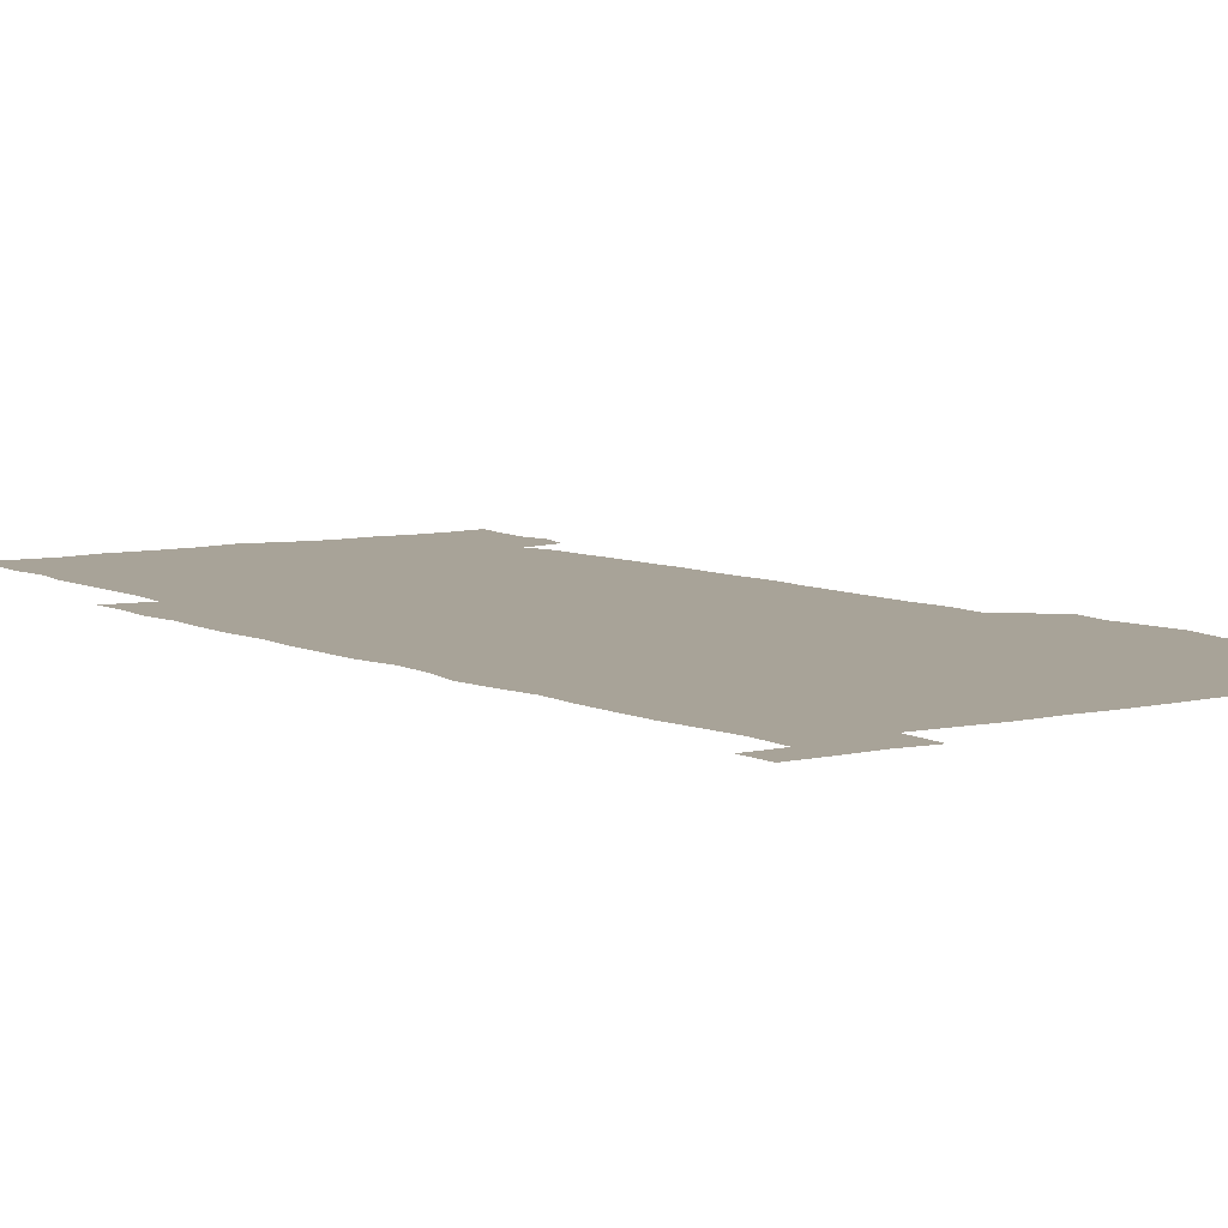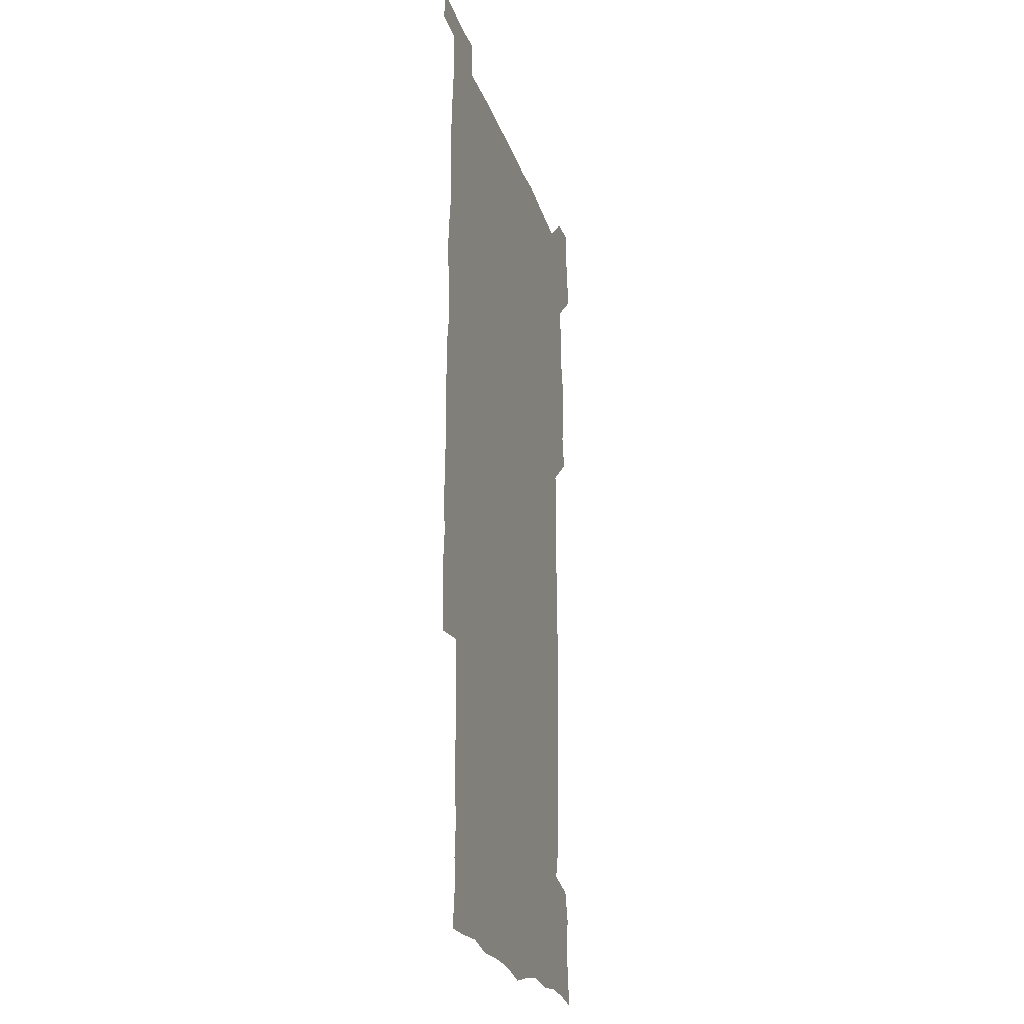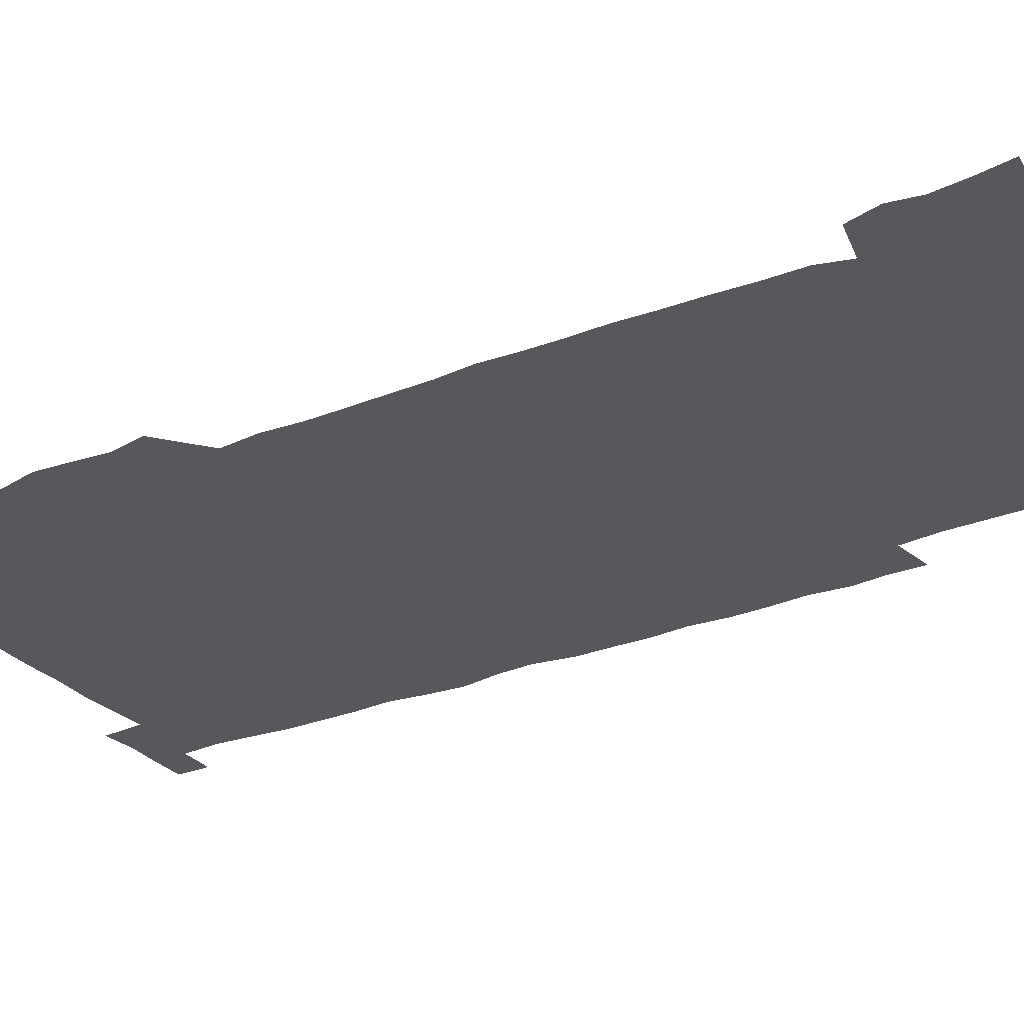
<metadata>
{"format":"obj","ext":"obj","renderer":"f3d","projection":"perspective","resolution":1024,"background":"white","views":[{"elev":6.9,"azim":145.0,"up":"+Z"},{"elev":-23.9,"azim":106.1,"up":"+Y"},{"elev":-28.1,"azim":-58.4,"up":"+Z"}]}
</metadata>
<code>
v 446.4 559 0
v 448.4 572.3 0
v 450 585.9 0
v 449.9 600 0
v 462.3 164 0
v 464.5 177.8 0
v 465.9 192.1 0
v 463.7 204.2 0
v 467.3 217.7 0
v 460.3 450.9 0
v 463 465.5 0
v 461.6 480 0
v 460.3 494.4 0
v 463.8 510.1 0
v 463.5 525.6 0
v 466.1 541.5 0
v 465.3 556.6 0
v 466.1 570.7 0
v 466 584.8 0
v 464.9 599.2 0
v 476.6 166.1 0
v 480.6 180.8 0
v 483.9 195.3 0
v 481.2 206.9 0
v 484.6 221.6 0
v 481 234 0
v 480.8 249.9 0
v 479.8 265.4 0
v 479.3 281.3 0
v 478.4 296.6 0
v 478.5 312.1 0
v 478.1 327.2 0
v 477.1 341.7 0
v 478.3 357.1 0
v 478.4 372.4 0
v 478.6 388.1 0
v 478.6 404 0
v 477.3 419.7 0
v 478.7 435.8 0
v 478.1 450.9 0
v 480.2 465.9 0
v 478.2 480.7 0
v 480.7 495.8 0
v 481.1 510.6 0
v 479.9 525.5 0
v 482.7 540.4 0
v 481.5 555.6 0
v 481 570.2 0
v 481.1 584 0
v 491.4 166.7 0
v 495.2 181.7 0
v 495.7 194.9 0
v 496.8 209 0
v 498.8 224.9 0
v 496.1 237.9 0
v 498.1 254.6 0
v 497.2 269.5 0
v 497.7 285.1 0
v 497.7 300.2 0
v 496.7 314.8 0
v 496.2 329.8 0
v 496.3 344.9 0
v 495.7 359.7 0
v 496.7 375.4 0
v 496.8 390.4 0
v 496.1 405.4 0
v 496.2 420.8 0
v 496.1 436 0
v 495.4 451.1 0
v 496.6 466.2 0
v 497.1 481.2 0
v 496.6 495.9 0
v 497.7 510.7 0
v 497.3 525.5 0
v 497.7 540.1 0
v 498.5 554.2 0
v 496.6 569.8 0
v 495.1 585 0
v 505.2 164.9 0
v 509.2 180.9 0
v 509.5 194.8 0
v 514.8 214.1 0
v 514.5 227.9 0
v 513.7 242 0
v 513 256.2 0
v 512.9 271.4 0
v 513.9 287.2 0
v 512.3 301.2 0
v 511.9 316 0
v 512.3 331.3 0
v 510.9 345.7 0
v 511.6 360.9 0
v 513.3 377 0
v 512.7 391.4 0
v 512.3 406.2 0
v 511.6 421.1 0
v 512.4 436.3 0
v 512.7 451.4 0
v 512.5 466.3 0
v 512.9 481.1 0
v 512.5 495.9 0
v 512.3 510.7 0
v 512.5 525.4 0
v 512.5 540 0
v 512.7 554.3 0
v 511.9 569.2 0
v 509.6 586.1 0
v 522.6 166.2 0
v 524.6 181.4 0
v 527.3 199 0
v 528.8 215 0
v 528.1 228 0
v 529.7 244.4 0
v 527.8 257.4 0
v 528 272.5 0
v 527.9 287.4 0
v 527.6 302.1 0
v 526.5 316.3 0
v 527.9 332.7 0
v 527.9 347.4 0
v 526.9 361.7 0
v 527.2 376.7 0
v 527.7 391.9 0
v 527.4 406.4 0
v 527.5 421.3 0
v 526.3 436.2 0
v 527.4 451.6 0
v 527.6 466.4 0
v 527.6 481.1 0
v 527.7 495.8 0
v 527.4 510.6 0
v 527.3 525.2 0
v 528.1 539.5 0
v 527.4 554.5 0
v 526.3 569.9 0
v 523.9 587.6 0
v 537.3 163.5 0
v 540.8 183.5 0
v 541.7 198.8 0
v 542.2 213.6 0
v 543 229.8 0
v 543 244.1 0
v 542.3 257.6 0
v 542.7 272.5 0
v 542.8 287.9 0
v 542.3 302.6 0
v 542 317.4 0
v 542.1 332.4 0
v 542.2 347.6 0
v 542 362.3 0
v 541.9 377 0
v 541.8 391.6 0
v 541.1 405.8 0
v 542.7 422 0
v 541.9 436.6 0
v 542.3 451.7 0
v 542.2 466.4 0
v 541.2 481.2 0
v 542.3 496 0
v 542 510.7 0
v 542.8 525.1 0
v 542.1 540.4 0
v 541.9 554.9 0
v 541.3 570 0
v 540 586.2 0
v 552.4 159.5 0
v 555.2 181.4 0
v 555.8 197.3 0
v 556.5 213.7 0
v 557 229.5 0
v 556.9 243.7 0
v 557.3 258.6 0
v 556.8 271.8 0
v 557.2 289.2 0
v 556.7 302.9 0
v 556.5 317.5 0
v 556.5 332.4 0
v 556.5 347.4 0
v 556.4 362.3 0
v 556.4 377.1 0
v 556.5 391.7 0
v 556.7 407 0
v 556.8 421.8 0
v 556.7 436.7 0
v 556.9 451.7 0
v 557.1 466.4 0
v 556.6 481.2 0
v 557.1 496 0
v 556.7 510.7 0
v 556.9 525.2 0
v 556.8 540 0
v 556.6 554.9 0
v 556.3 569.8 0
v 555 586.7 0
v 569 162.4 0
v 570.5 182.5 0
v 571 199 0
v 571.2 215.4 0
v 571.1 229 0
v 571.2 244.9 0
v 571.1 258.4 0
v 570.9 271.9 0
v 571.1 289.2 0
v 571.4 303.4 0
v 571.1 317.7 0
v 571.2 333 0
v 571 347.6 0
v 570.8 362.6 0
v 570.5 376.4 0
v 571.4 392.6 0
v 571.3 407.1 0
v 571.4 421.7 0
v 571.2 436.5 0
v 571.3 451.3 0
v 571.4 466.6 0
v 571.4 481.2 0
v 571.4 495.9 0
v 571.4 510.6 0
v 571.2 525.5 0
v 571.6 539.7 0
v 571.2 555.6 0
v 571.1 570.3 0
v 570.3 586.9 0
v 585.4 162.8 0
v 585.4 182.4 0
v 585.9 197 0
v 585.6 213.7 0
v 585.4 229.4 0
v 585.7 243.4 0
v 585.3 258.3 0
v 585.4 272 0
v 586.2 286.9 0
v 585.7 303.5 0
v 585.6 317.7 0
v 585.5 332.9 0
v 585.5 347.9 0
v 585.3 363 0
v 585.6 378 0
v 585.6 392.6 0
v 585.5 407.5 0
v 585.9 421.8 0
v 585.8 436.6 0
v 585.8 451.3 0
v 585.8 466.3 0
v 586 481.1 0
v 586 496 0
v 585.9 510.7 0
v 586 525.3 0
v 586 540.4 0
v 586.3 554.8 0
v 586.2 570.1 0
v 585.9 586.3 0
v 601.5 162 0
v 600.6 180 0
v 600.7 196.5 0
v 599.7 214.6 0
v 600 228.4 0
v 600.1 243 0
v 600 257.8 0
v 599.7 273.7 0
v 600.7 286.7 0
v 600 303.5 0
v 600 317.9 0
v 600.1 332.1 0
v 599.8 348.5 0
v 599.7 363.3 0
v 599.7 377.9 0
v 599.9 392.5 0
v 600.3 407.2 0
v 600.1 422 0
v 600.2 436.6 0
v 600.3 451.2 0
v 600.5 465.7 0
v 600.6 481.1 0
v 600.6 495.9 0
v 600.5 510.6 0
v 600.6 525.5 0
v 600.7 540.1 0
v 601.1 555.2 0
v 601.2 570 0
v 601.2 586.7 0
v 616.7 164.6 0
v 614.5 183.9 0
v 615.7 196.2 0
v 614.5 212.8 0
v 614.5 227.6 0
v 615 241.9 0
v 615.1 256.8 0
v 614.7 272.5 0
v 614.9 287.2 0
v 613.9 304 0
v 614.5 317.9 0
v 614.2 333.1 0
v 614.5 347.6 0
v 614.2 362.8 0
v 614.3 377.4 0
v 614.4 392.2 0
v 614.5 407 0
v 614.8 421.7 0
v 614.6 436.5 0
v 615.2 451.2 0
v 614.6 467.3 0
v 615.5 481.5 0
v 615.1 496.1 0
v 615.2 510.8 0
v 615.3 525.5 0
v 614.7 539.6 0
v 615.9 555.5 0
v 615.8 569.5 0
v 616.4 585.7 0
v 632.4 163.4 0
v 629.6 181.2 0
v 630.3 195 0
v 629.3 211.1 0
v 629 226.3 0
v 629.8 240.7 0
v 629.9 256 0
v 629.5 272 0
v 629.6 287.5 0
v 628.1 303.3 0
v 629.2 317.3 0
v 629.1 332.1 0
v 628.8 347.3 0
v 629.1 361.9 0
v 628.6 377.1 0
v 629.1 391.6 0
v 629.7 406.3 0
v 630.2 421.1 0
v 629.8 436.3 0
v 629.7 451.4 0
v 628.7 466.6 0
v 630.5 481.3 0
v 630.3 496 0
v 631.4 511.1 0
v 630.7 525.8 0
v 630.1 540.5 0
v 630.7 555.4 0
v 630.5 569.9 0
v 631.3 585 0
v 632.5 602.2 0
v 646.6 163.1 0
v 644.6 178.9 0
v 645.3 192.4 0
v 643.9 208.7 0
v 646.2 222.2 0
v 645.8 237.5 0
v 645.8 253.2 0
v 645.8 269.6 0
v 647.3 285.5 0
v 645 301.3 0
v 644.8 316.1 0
v 643.6 331.4 0
v 644.9 345.7 0
v 644.2 360.9 0
v 645.3 375.5 0
v 645.5 390.4 0
v 646.4 405.2 0
v 645.5 420.6 0
v 645.9 435.6 0
v 645.4 451 0
v 645.5 466.3 0
v 644.4 481.2 0
v 645.2 495.7 0
v 646.9 511.1 0
v 645.9 526.1 0
v 644.7 540.6 0
v 646.4 555.7 0
v 645 570.2 0
v 645.5 584.9 0
v 646.8 600.6 0
v 665 283.1 0
v 664.7 297.5 0
v 666 311.5 0
v 664.4 327.2 0
v 665.4 342 0
v 665.6 357.3 0
v 664.3 373 0
v 665.4 388.1 0
v 665 403.1 0
v 665 418.1 0
v 662.3 434.8 0
v 663.1 450 0
v 665.7 465 0
v 664.4 480.3 0
v 662.3 495.9 0
v 663.2 511.2 0
v 663.2 526.3 0
v 663 541.5 0
v 661.6 556.5 0
v 660.4 571.2 0
v 661.4 587 0
v 661.7 601.2 0
v 676.2 587.2 0
v 676.2 601.2 0
f 16 17 1
f 1 17 2
f 17 18 2
f 2 18 3
f 18 19 3
f 3 19 4
f 19 20 4
f 5 21 6
f 21 22 6
f 6 22 7
f 22 23 7
f 7 23 8
f 23 24 8
f 8 24 9
f 24 25 9
f 39 40 10
f 10 40 11
f 40 41 11
f 11 41 12
f 41 42 12
f 12 42 13
f 42 43 13
f 13 43 14
f 43 44 14
f 14 44 15
f 44 45 15
f 15 45 16
f 45 46 16
f 16 46 17
f 46 47 17
f 17 47 18
f 47 48 18
f 18 48 19
f 48 49 19
f 19 49 20
f 21 50 22
f 50 51 22
f 22 51 23
f 51 52 23
f 23 52 24
f 52 53 24
f 24 53 25
f 53 54 25
f 25 54 26
f 54 55 26
f 26 55 27
f 55 56 27
f 27 56 28
f 56 57 28
f 28 57 29
f 57 58 29
f 29 58 30
f 58 59 30
f 30 59 31
f 59 60 31
f 31 60 32
f 60 61 32
f 32 61 33
f 61 62 33
f 33 62 34
f 62 63 34
f 34 63 35
f 63 64 35
f 35 64 36
f 64 65 36
f 36 65 37
f 65 66 37
f 37 66 38
f 66 67 38
f 38 67 39
f 67 68 39
f 39 68 40
f 68 69 40
f 40 69 41
f 69 70 41
f 41 70 42
f 70 71 42
f 42 71 43
f 71 72 43
f 43 72 44
f 72 73 44
f 44 73 45
f 73 74 45
f 45 74 46
f 74 75 46
f 46 75 47
f 75 76 47
f 47 76 48
f 76 77 48
f 48 77 49
f 77 78 49
f 50 79 51
f 79 80 51
f 51 80 52
f 80 81 52
f 52 81 53
f 81 82 53
f 53 82 54
f 82 83 54
f 54 83 55
f 83 84 55
f 55 84 56
f 84 85 56
f 56 85 57
f 85 86 57
f 57 86 58
f 86 87 58
f 58 87 59
f 87 88 59
f 59 88 60
f 88 89 60
f 60 89 61
f 89 90 61
f 61 90 62
f 90 91 62
f 62 91 63
f 91 92 63
f 63 92 64
f 92 93 64
f 64 93 65
f 93 94 65
f 65 94 66
f 94 95 66
f 66 95 67
f 95 96 67
f 67 96 68
f 96 97 68
f 68 97 69
f 97 98 69
f 69 98 70
f 98 99 70
f 70 99 71
f 99 100 71
f 71 100 72
f 100 101 72
f 72 101 73
f 101 102 73
f 73 102 74
f 102 103 74
f 74 103 75
f 103 104 75
f 75 104 76
f 104 105 76
f 76 105 77
f 105 106 77
f 77 106 78
f 106 107 78
f 79 108 80
f 108 109 80
f 80 109 81
f 109 110 81
f 81 110 82
f 110 111 82
f 82 111 83
f 111 112 83
f 83 112 84
f 112 113 84
f 84 113 85
f 113 114 85
f 85 114 86
f 114 115 86
f 86 115 87
f 115 116 87
f 87 116 88
f 116 117 88
f 88 117 89
f 117 118 89
f 89 118 90
f 118 119 90
f 90 119 91
f 119 120 91
f 91 120 92
f 120 121 92
f 92 121 93
f 121 122 93
f 93 122 94
f 122 123 94
f 94 123 95
f 123 124 95
f 95 124 96
f 124 125 96
f 96 125 97
f 125 126 97
f 97 126 98
f 126 127 98
f 98 127 99
f 127 128 99
f 99 128 100
f 128 129 100
f 100 129 101
f 129 130 101
f 101 130 102
f 130 131 102
f 102 131 103
f 131 132 103
f 103 132 104
f 132 133 104
f 104 133 105
f 133 134 105
f 105 134 106
f 134 135 106
f 106 135 107
f 135 136 107
f 108 137 109
f 137 138 109
f 109 138 110
f 138 139 110
f 110 139 111
f 139 140 111
f 111 140 112
f 140 141 112
f 112 141 113
f 141 142 113
f 113 142 114
f 142 143 114
f 114 143 115
f 143 144 115
f 115 144 116
f 144 145 116
f 116 145 117
f 145 146 117
f 117 146 118
f 146 147 118
f 118 147 119
f 147 148 119
f 119 148 120
f 148 149 120
f 120 149 121
f 149 150 121
f 121 150 122
f 150 151 122
f 122 151 123
f 151 152 123
f 123 152 124
f 152 153 124
f 124 153 125
f 153 154 125
f 125 154 126
f 154 155 126
f 126 155 127
f 155 156 127
f 127 156 128
f 156 157 128
f 128 157 129
f 157 158 129
f 129 158 130
f 158 159 130
f 130 159 131
f 159 160 131
f 131 160 132
f 160 161 132
f 132 161 133
f 161 162 133
f 133 162 134
f 162 163 134
f 134 163 135
f 163 164 135
f 135 164 136
f 164 165 136
f 137 166 138
f 166 167 138
f 138 167 139
f 167 168 139
f 139 168 140
f 168 169 140
f 140 169 141
f 169 170 141
f 141 170 142
f 170 171 142
f 142 171 143
f 171 172 143
f 143 172 144
f 172 173 144
f 144 173 145
f 173 174 145
f 145 174 146
f 174 175 146
f 146 175 147
f 175 176 147
f 147 176 148
f 176 177 148
f 148 177 149
f 177 178 149
f 149 178 150
f 178 179 150
f 150 179 151
f 179 180 151
f 151 180 152
f 180 181 152
f 152 181 153
f 181 182 153
f 153 182 154
f 182 183 154
f 154 183 155
f 183 184 155
f 155 184 156
f 184 185 156
f 156 185 157
f 185 186 157
f 157 186 158
f 186 187 158
f 158 187 159
f 187 188 159
f 159 188 160
f 188 189 160
f 160 189 161
f 189 190 161
f 161 190 162
f 190 191 162
f 162 191 163
f 191 192 163
f 163 192 164
f 192 193 164
f 164 193 165
f 193 194 165
f 166 195 167
f 195 196 167
f 167 196 168
f 196 197 168
f 168 197 169
f 197 198 169
f 169 198 170
f 198 199 170
f 170 199 171
f 199 200 171
f 171 200 172
f 200 201 172
f 172 201 173
f 201 202 173
f 173 202 174
f 202 203 174
f 174 203 175
f 203 204 175
f 175 204 176
f 204 205 176
f 176 205 177
f 205 206 177
f 177 206 178
f 206 207 178
f 178 207 179
f 207 208 179
f 179 208 180
f 208 209 180
f 180 209 181
f 209 210 181
f 181 210 182
f 210 211 182
f 182 211 183
f 211 212 183
f 183 212 184
f 212 213 184
f 184 213 185
f 213 214 185
f 185 214 186
f 214 215 186
f 186 215 187
f 215 216 187
f 187 216 188
f 216 217 188
f 188 217 189
f 217 218 189
f 189 218 190
f 218 219 190
f 190 219 191
f 219 220 191
f 191 220 192
f 220 221 192
f 192 221 193
f 221 222 193
f 193 222 194
f 222 223 194
f 195 224 196
f 224 225 196
f 196 225 197
f 225 226 197
f 197 226 198
f 226 227 198
f 198 227 199
f 227 228 199
f 199 228 200
f 228 229 200
f 200 229 201
f 229 230 201
f 201 230 202
f 230 231 202
f 202 231 203
f 231 232 203
f 203 232 204
f 232 233 204
f 204 233 205
f 233 234 205
f 205 234 206
f 234 235 206
f 206 235 207
f 235 236 207
f 207 236 208
f 236 237 208
f 208 237 209
f 237 238 209
f 209 238 210
f 238 239 210
f 210 239 211
f 239 240 211
f 211 240 212
f 240 241 212
f 212 241 213
f 241 242 213
f 213 242 214
f 242 243 214
f 214 243 215
f 243 244 215
f 215 244 216
f 244 245 216
f 216 245 217
f 245 246 217
f 217 246 218
f 246 247 218
f 218 247 219
f 247 248 219
f 219 248 220
f 248 249 220
f 220 249 221
f 249 250 221
f 221 250 222
f 250 251 222
f 222 251 223
f 251 252 223
f 224 253 225
f 253 254 225
f 225 254 226
f 254 255 226
f 226 255 227
f 255 256 227
f 227 256 228
f 256 257 228
f 228 257 229
f 257 258 229
f 229 258 230
f 258 259 230
f 230 259 231
f 259 260 231
f 231 260 232
f 260 261 232
f 232 261 233
f 261 262 233
f 233 262 234
f 262 263 234
f 234 263 235
f 263 264 235
f 235 264 236
f 264 265 236
f 236 265 237
f 265 266 237
f 237 266 238
f 266 267 238
f 238 267 239
f 267 268 239
f 239 268 240
f 268 269 240
f 240 269 241
f 269 270 241
f 241 270 242
f 270 271 242
f 242 271 243
f 271 272 243
f 243 272 244
f 272 273 244
f 244 273 245
f 273 274 245
f 245 274 246
f 274 275 246
f 246 275 247
f 275 276 247
f 247 276 248
f 276 277 248
f 248 277 249
f 277 278 249
f 249 278 250
f 278 279 250
f 250 279 251
f 279 280 251
f 251 280 252
f 280 281 252
f 253 282 254
f 282 283 254
f 254 283 255
f 283 284 255
f 255 284 256
f 284 285 256
f 256 285 257
f 285 286 257
f 257 286 258
f 286 287 258
f 258 287 259
f 287 288 259
f 259 288 260
f 288 289 260
f 260 289 261
f 289 290 261
f 261 290 262
f 290 291 262
f 262 291 263
f 291 292 263
f 263 292 264
f 292 293 264
f 264 293 265
f 293 294 265
f 265 294 266
f 294 295 266
f 266 295 267
f 295 296 267
f 267 296 268
f 296 297 268
f 268 297 269
f 297 298 269
f 269 298 270
f 298 299 270
f 270 299 271
f 299 300 271
f 271 300 272
f 300 301 272
f 272 301 273
f 301 302 273
f 273 302 274
f 302 303 274
f 274 303 275
f 303 304 275
f 275 304 276
f 304 305 276
f 276 305 277
f 305 306 277
f 277 306 278
f 306 307 278
f 278 307 279
f 307 308 279
f 279 308 280
f 308 309 280
f 280 309 281
f 309 310 281
f 282 311 283
f 311 312 283
f 283 312 284
f 312 313 284
f 284 313 285
f 313 314 285
f 285 314 286
f 314 315 286
f 286 315 287
f 315 316 287
f 287 316 288
f 316 317 288
f 288 317 289
f 317 318 289
f 289 318 290
f 318 319 290
f 290 319 291
f 319 320 291
f 291 320 292
f 320 321 292
f 292 321 293
f 321 322 293
f 293 322 294
f 322 323 294
f 294 323 295
f 323 324 295
f 295 324 296
f 324 325 296
f 296 325 297
f 325 326 297
f 297 326 298
f 326 327 298
f 298 327 299
f 327 328 299
f 299 328 300
f 328 329 300
f 300 329 301
f 329 330 301
f 301 330 302
f 330 331 302
f 302 331 303
f 331 332 303
f 303 332 304
f 332 333 304
f 304 333 305
f 333 334 305
f 305 334 306
f 334 335 306
f 306 335 307
f 335 336 307
f 307 336 308
f 336 337 308
f 308 337 309
f 337 338 309
f 309 338 310
f 338 339 310
f 311 341 312
f 341 342 312
f 312 342 313
f 342 343 313
f 313 343 314
f 343 344 314
f 314 344 315
f 344 345 315
f 315 345 316
f 345 346 316
f 316 346 317
f 346 347 317
f 317 347 318
f 347 348 318
f 318 348 319
f 348 349 319
f 319 349 320
f 349 350 320
f 320 350 321
f 350 351 321
f 321 351 322
f 351 352 322
f 322 352 323
f 352 353 323
f 323 353 324
f 353 354 324
f 324 354 325
f 354 355 325
f 325 355 326
f 355 356 326
f 326 356 327
f 356 357 327
f 327 357 328
f 357 358 328
f 328 358 329
f 358 359 329
f 329 359 330
f 359 360 330
f 330 360 331
f 360 361 331
f 331 361 332
f 361 362 332
f 332 362 333
f 362 363 333
f 333 363 334
f 363 364 334
f 334 364 335
f 364 365 335
f 335 365 336
f 365 366 336
f 336 366 337
f 366 367 337
f 337 367 338
f 367 368 338
f 338 368 339
f 368 369 339
f 339 369 340
f 369 370 340
f 349 371 350
f 371 372 350
f 350 372 351
f 372 373 351
f 351 373 352
f 373 374 352
f 352 374 353
f 374 375 353
f 353 375 354
f 375 376 354
f 354 376 355
f 376 377 355
f 355 377 356
f 377 378 356
f 356 378 357
f 378 379 357
f 357 379 358
f 379 380 358
f 358 380 359
f 380 381 359
f 359 381 360
f 381 382 360
f 360 382 361
f 382 383 361
f 361 383 362
f 383 384 362
f 362 384 363
f 384 385 363
f 363 385 364
f 385 386 364
f 364 386 365
f 386 387 365
f 365 387 366
f 387 388 366
f 366 388 367
f 388 389 367
f 367 389 368
f 389 390 368
f 368 390 369
f 390 391 369
f 369 391 370
f 391 392 370
f 391 393 392
f 393 394 392

</code>
